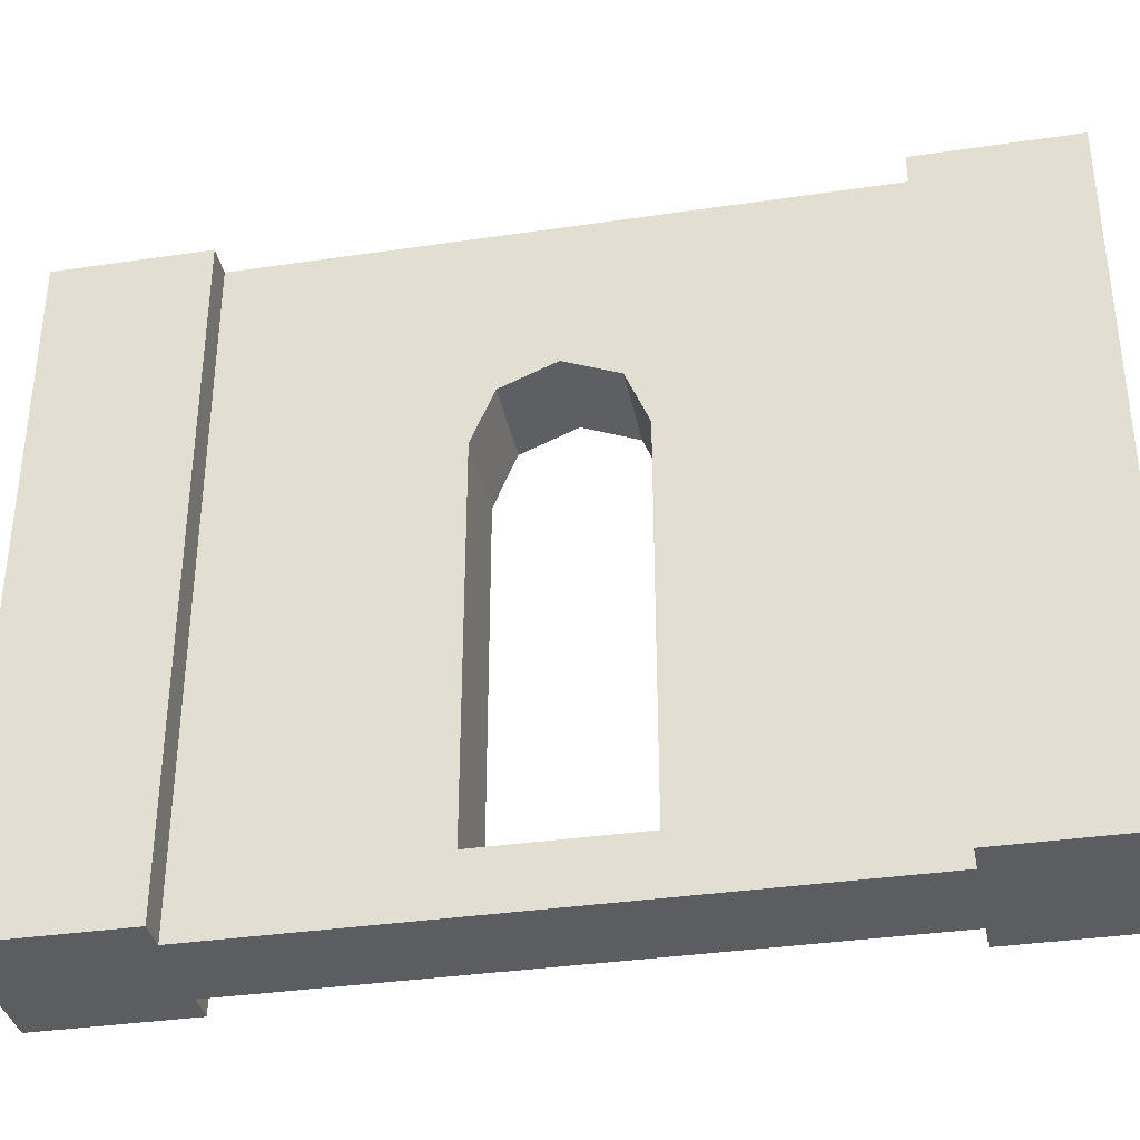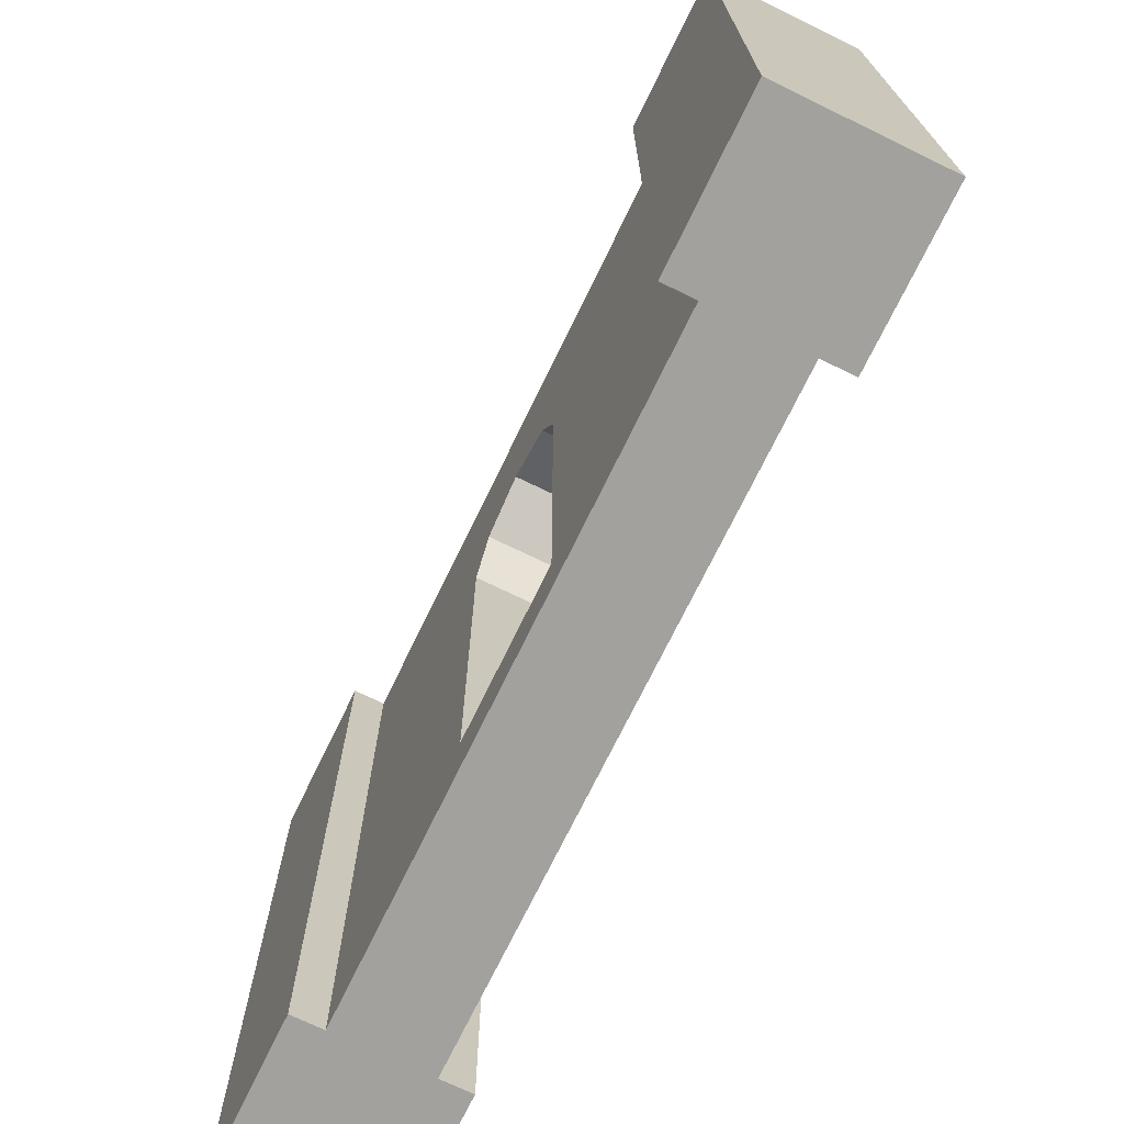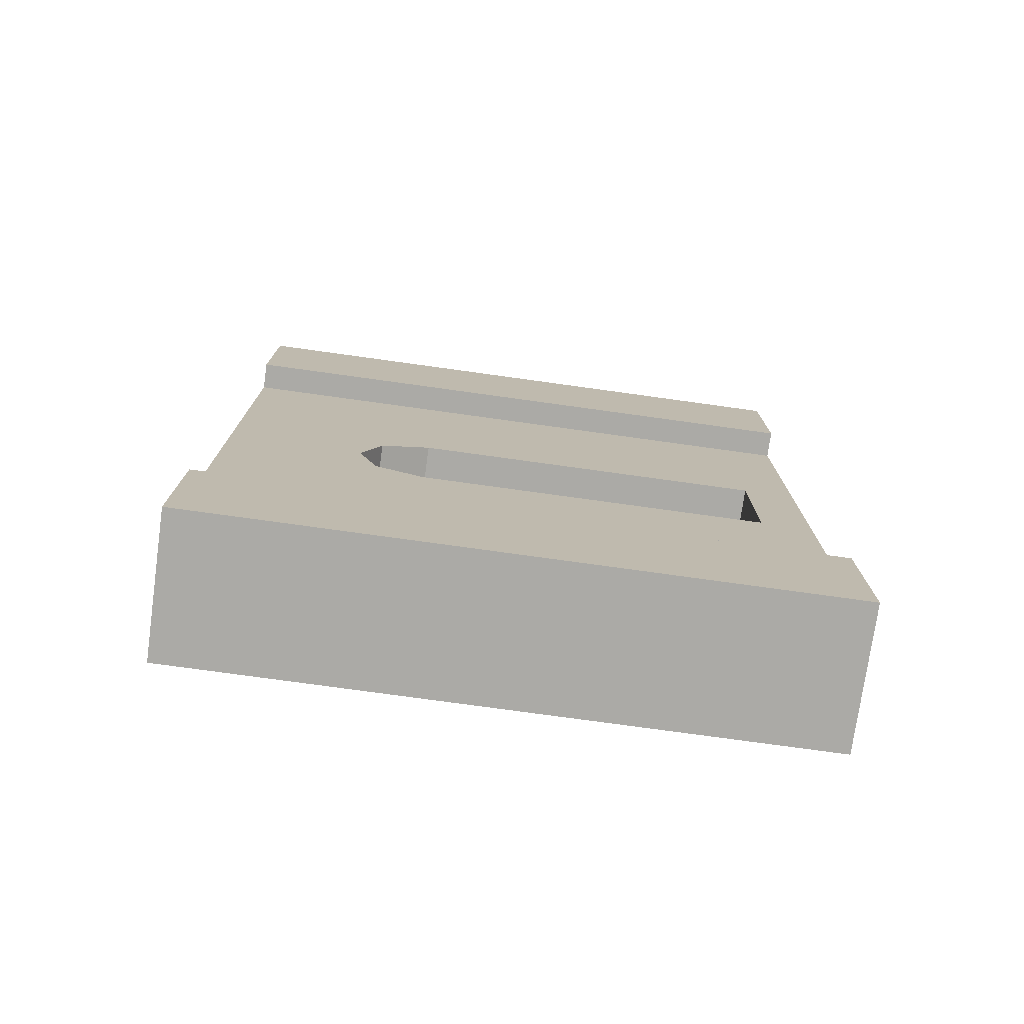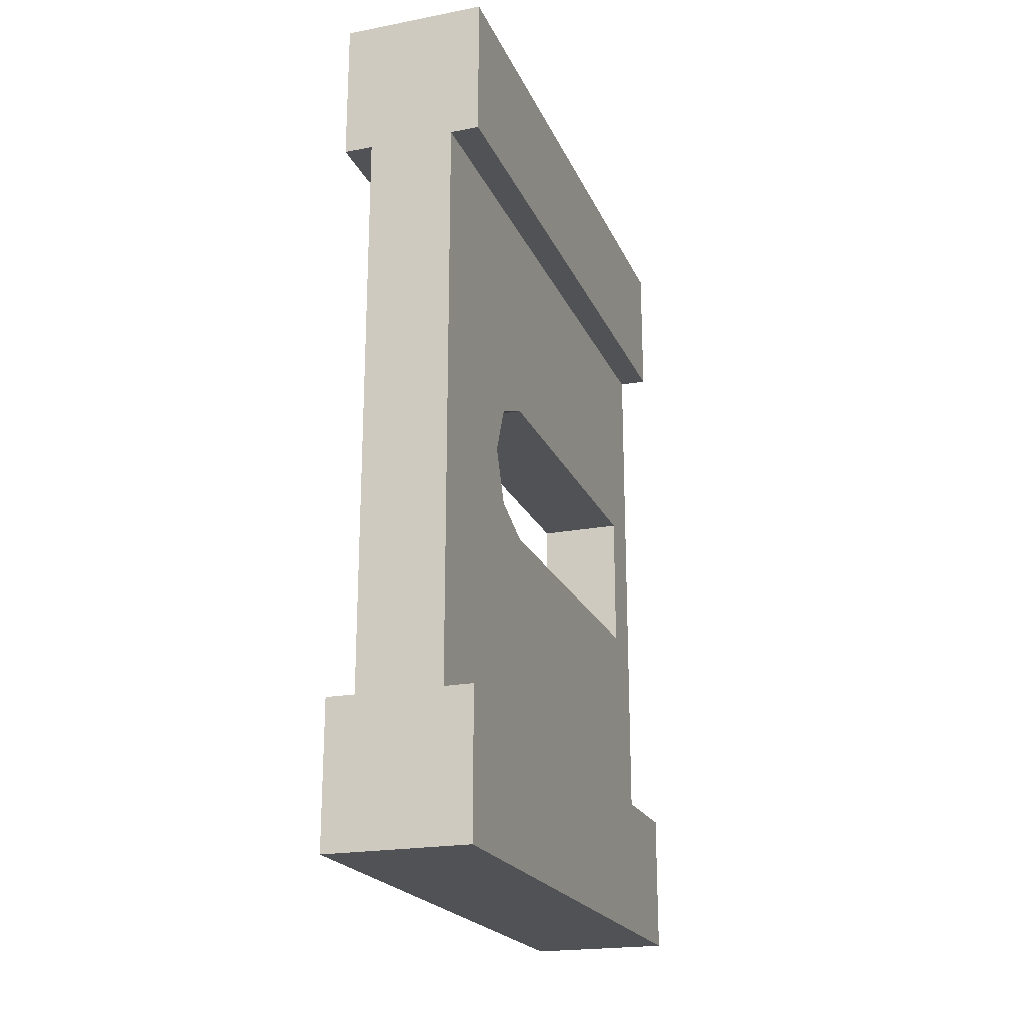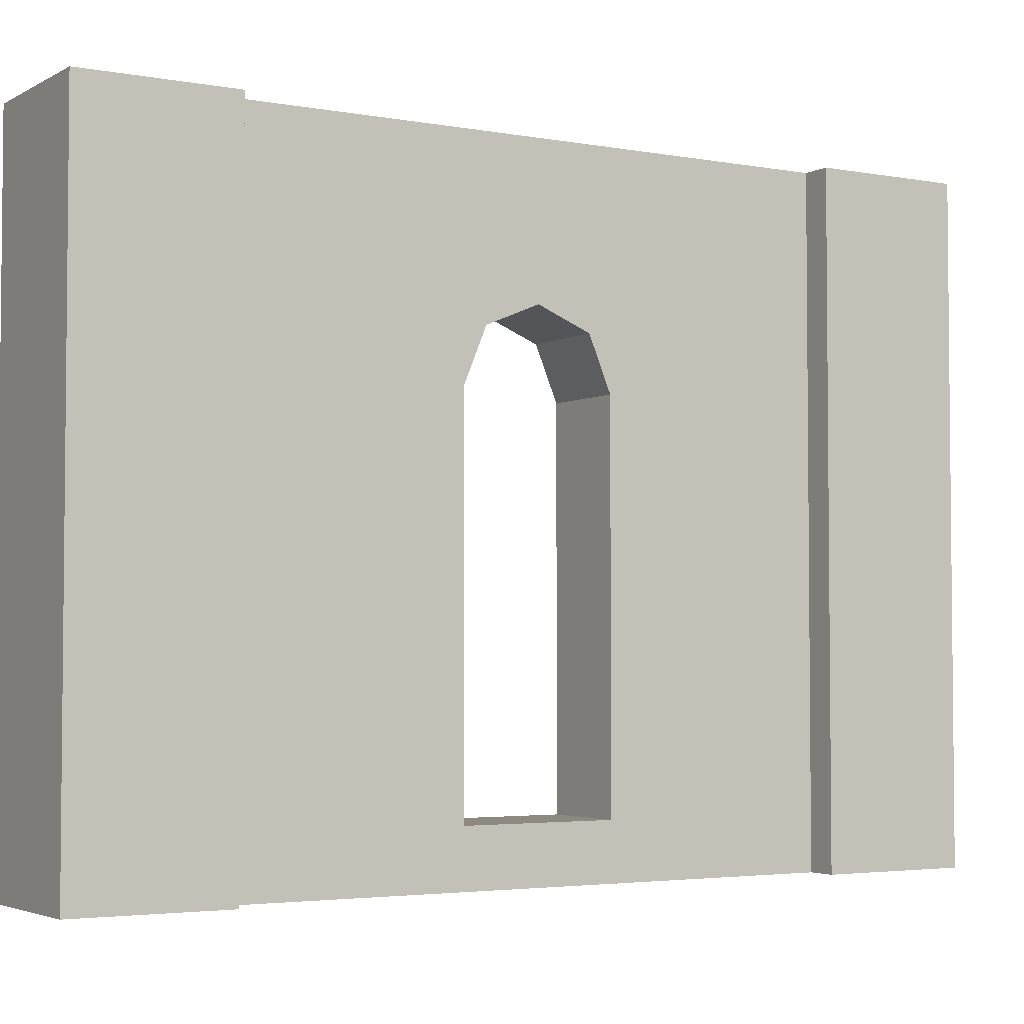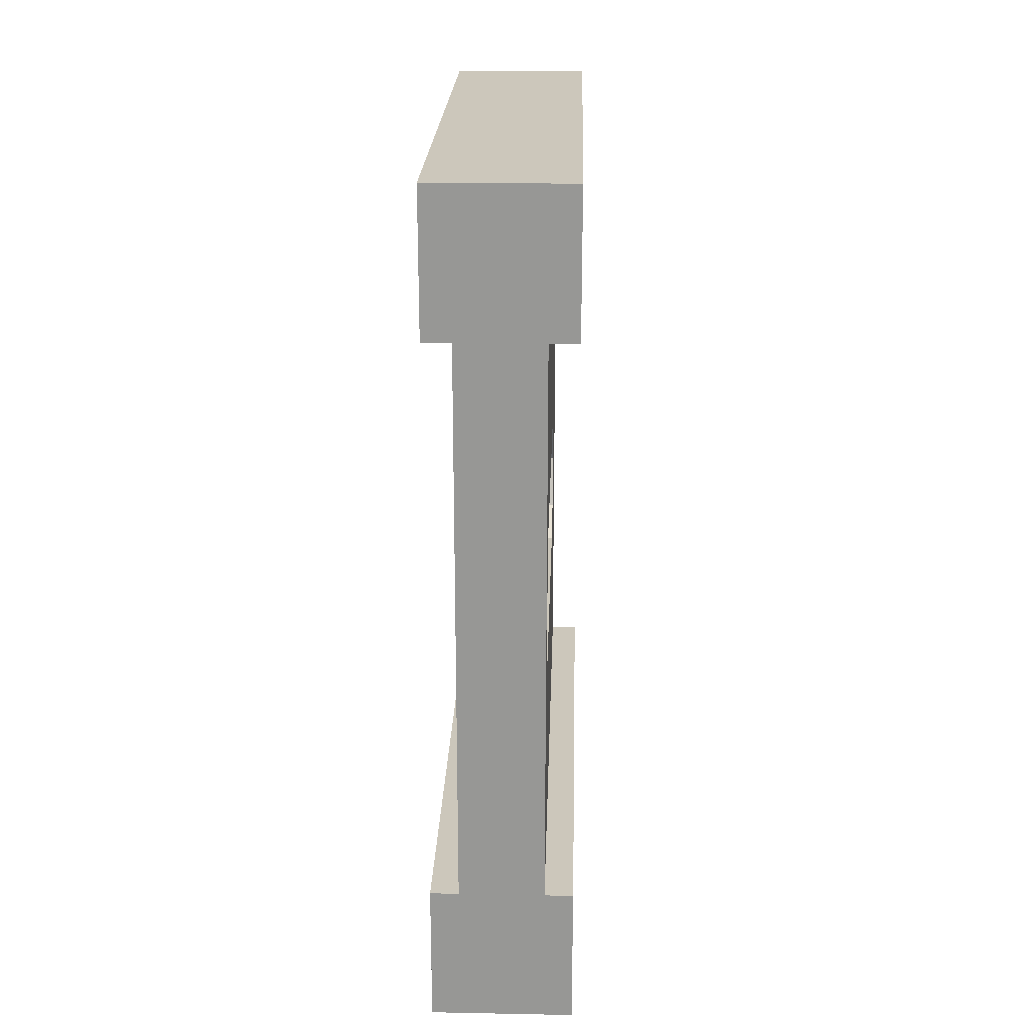
<metadata>
{"format":"obj","ext":"obj","renderer":"f3d","projection":"perspective","resolution":1024,"background":"white","views":[{"elev":-35.5,"azim":101.0,"up":"+Y"},{"elev":-72.0,"azim":-25.9,"up":"+Y"},{"elev":-75.7,"azim":-97.9,"up":"+Z"},{"elev":-21.1,"azim":-161.2,"up":"+Z"},{"elev":-3.5,"azim":-121.4,"up":"+Y"},{"elev":21.7,"azim":1.9,"up":"+Z"}]}
</metadata>
<code>
o Grey_Window_Round_Long_01
v 0.5 2.2 0
v 0.5 2.2 -0.5
v 0.4 2.2 -0.5
v 0.1 2.2 -0.5
v -0 2.2 -0.5
v 0 2.2 0
v 0.5 0 -0
v 0.5 0 -0.5
v -0 0 -0.5
v 0.1 0 -0.5
v 0.4 0 -0.5
v 0 0 0
v 0.1 1.631 -1.322
v 0.1 2.2 -2.5
v 0.4 2.2 -2.5
v -1e-06 2.2 -3
v -0 2.2 -2.5
v 0.5 2.2 -2.5
v 0.5 2.2 -3
v -1e-06 0 -3
v -0 0 -2.5
v 0.5 0 -2.5
v 0.4 0 -2.5
v 0.1 0 -2.5
v 0.5 0 -3
v 0.4 1.452 -1.752
v 0.4 1.631 -1.678
v 0.4 1.705 -1.5
v 0.4 1.631 -1.322
v 0.4 1.452 -1.248
v 0.4 0.1877 -1.248
v 0.1 0.1877 -1.248
v 0.1 1.452 -1.248
v 0.4 0.1877 -1.752
v 0.1 0.1877 -1.752
v 0.1 1.452 -1.752
v 0.1 1.631 -1.678
v 0.1 1.705 -1.5
f 4 5 6
f 8 1 7
f 11 7 12
f 5 10 9
f 5 12 6
f 7 6 12
f 15 18 19
f 21 16 20
f 24 20 25
f 18 23 22
f 18 25 19
f 20 19 25
f 21 14 17
f 8 3 2
f 6 1 3
f 1 2 3
f 3 4 6
f 8 2 1
f 12 9 10
f 11 8 7
f 12 10 11
f 5 4 10
f 5 9 12
f 7 1 6
f 19 16 14
f 16 17 14
f 14 15 19
f 21 17 16
f 25 22 23
f 24 21 20
f 25 23 24
f 18 15 23
f 18 22 25
f 20 16 19
f 21 24 14
f 8 11 3
f 4 13 10
f 13 4 14
f 14 3 15
f 15 26 23
f 15 27 26
f 15 28 27
f 15 29 28
f 3 29 15
f 29 3 30
f 30 3 31
f 11 31 3
f 31 11 23
f 24 11 10
f 10 32 24
f 32 10 33
f 10 13 33
f 30 13 29
f 31 33 30
f 34 32 31
f 31 23 34
f 34 23 26
f 26 35 34
f 27 36 26
f 28 37 27
f 29 38 28
f 13 14 38
f 38 14 37
f 37 14 36
f 36 14 35
f 24 35 14
f 24 32 35
f 14 4 3
f 24 23 11
f 30 33 13
f 31 32 33
f 34 35 32
f 26 36 35
f 27 37 36
f 28 38 37
f 29 13 38

</code>
